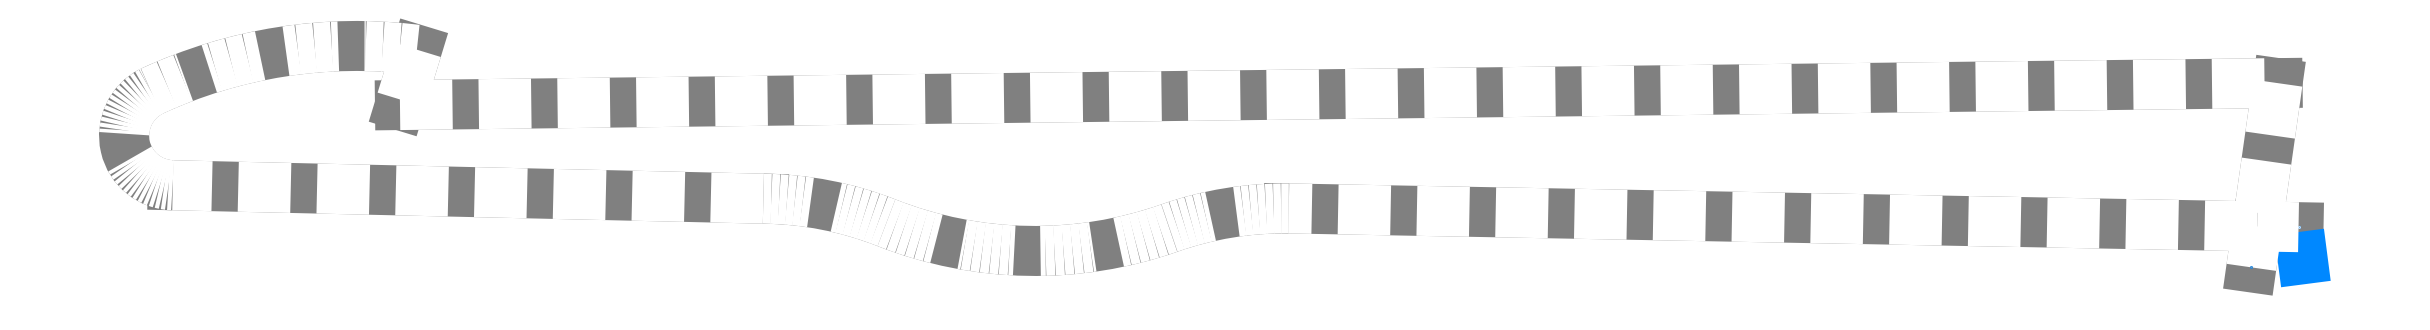
<metadata>
{"format":"dxf","ext":"dxf","renderer":"ezdxf+matplotlib","layout":"modelspace","background":"white","min_lineweight":24,"dpi":150}
</metadata>
<code>
0
SECTION
2
ENTITIES
0
LWPOLYLINE
8
Visible (ISO)
90
       10
70
   129
43
0
10
-5.891
20
6.967
10
-3.428
20
24.29
10
-230.4
20
21.64
10
-228.4
20
28.33
42
0.1408
10
-260.5
20
23.28
42
0.7803
10
-257.9
20
11.94
10
-186.5
20
10.32
42
-0.09134
10
-171.6
20
7.411
42
0.1803
10
-137.4
20
6.776
42
-0.08809
10
-123
20
9.139
0
INSERT
8
CAM ... EssiPlasmaMM
2
CAMTOOLPATH$$EssiPlasmaMM$$Profil 1
10
0
20
0
30
0
0
VIEWPORT
8
0
10
128.5
20
97.5
30
0
40
314.2
41
222.2
68
     1
69
     1
12
128.5
22
97.5
13
0
23
0
14
10
24
10
15
10
25
10
16
0
26
0
36
1
17
0
27
0
37
0
42
50
43
0
44
0
45
222.2
50
0
51
0
72
   100
90
   557152
1

281
     0
71
     1
74
     0
110
0
120
0
130
0
111
1
121
0
131
0
112
0
122
1
132
0
79
     0
146
0
170
     0
61
     5
348
77B
292
     1
282
     1
141
0
142
0
63
   256
361
8F2
0
ENDSEC
0
EOF

</code>
